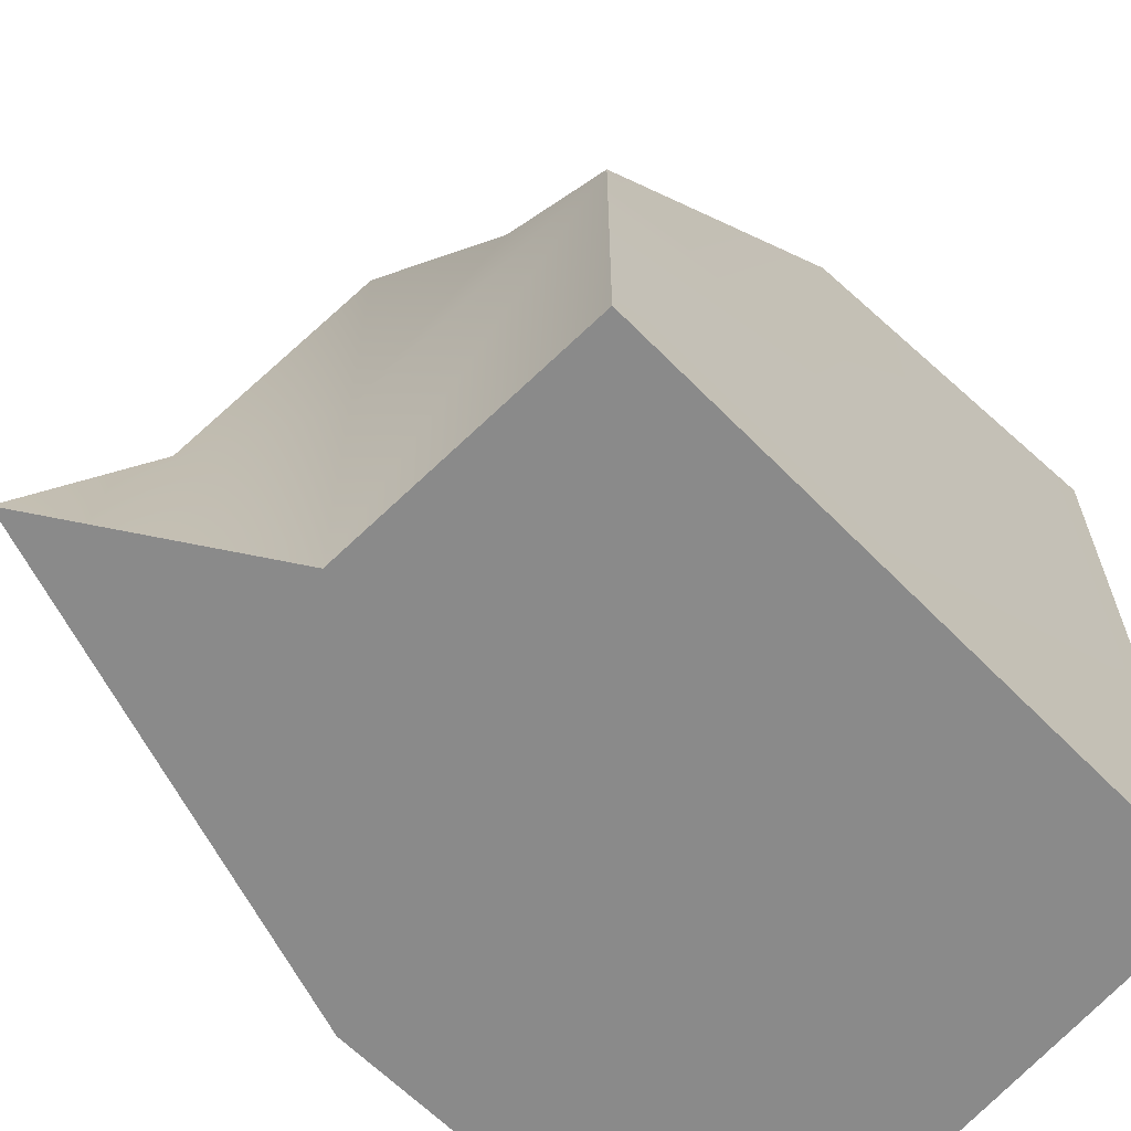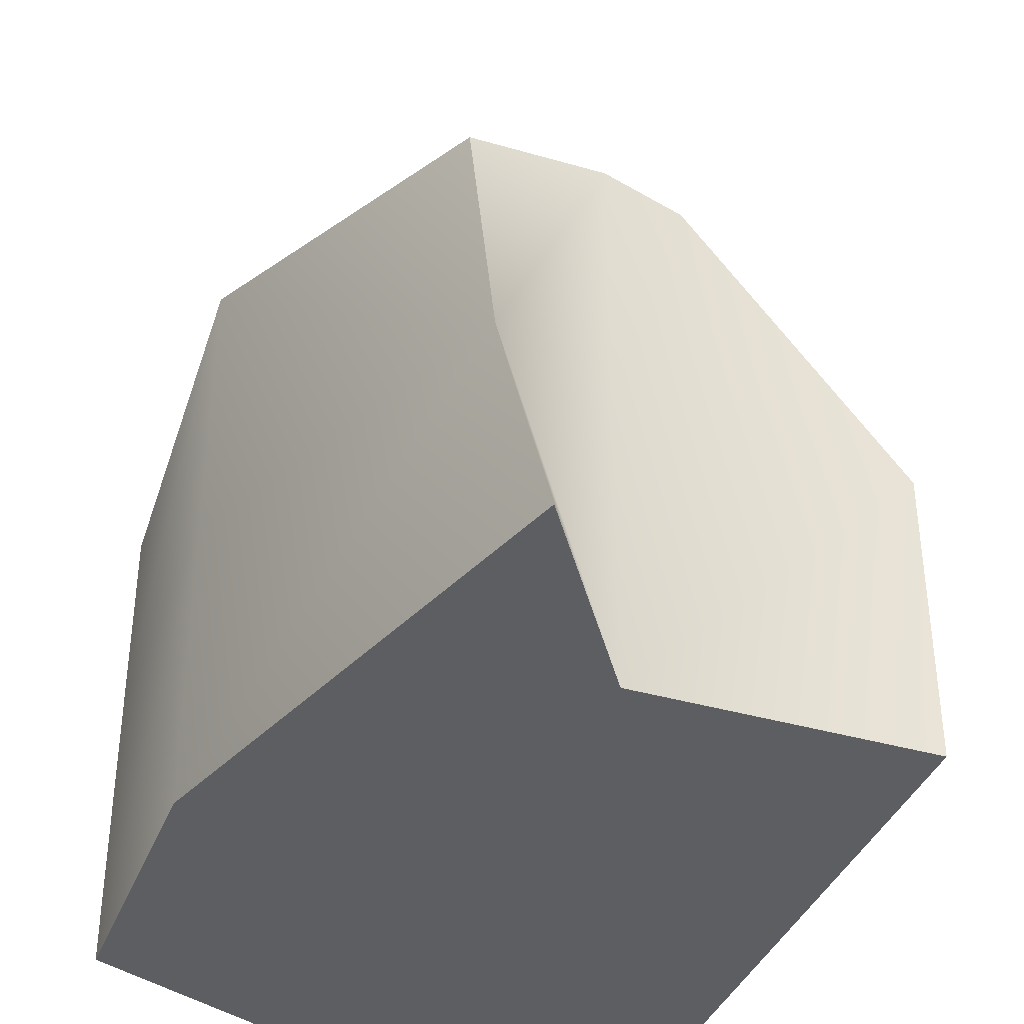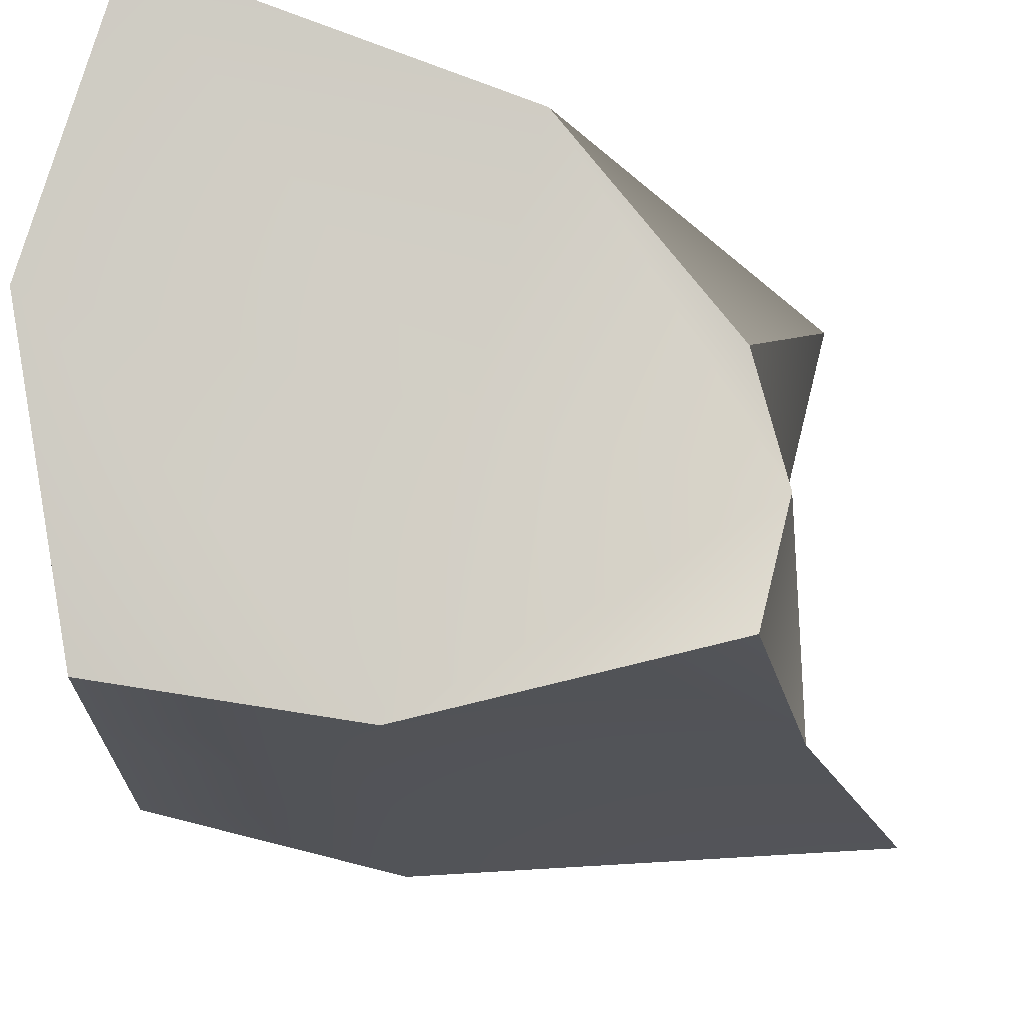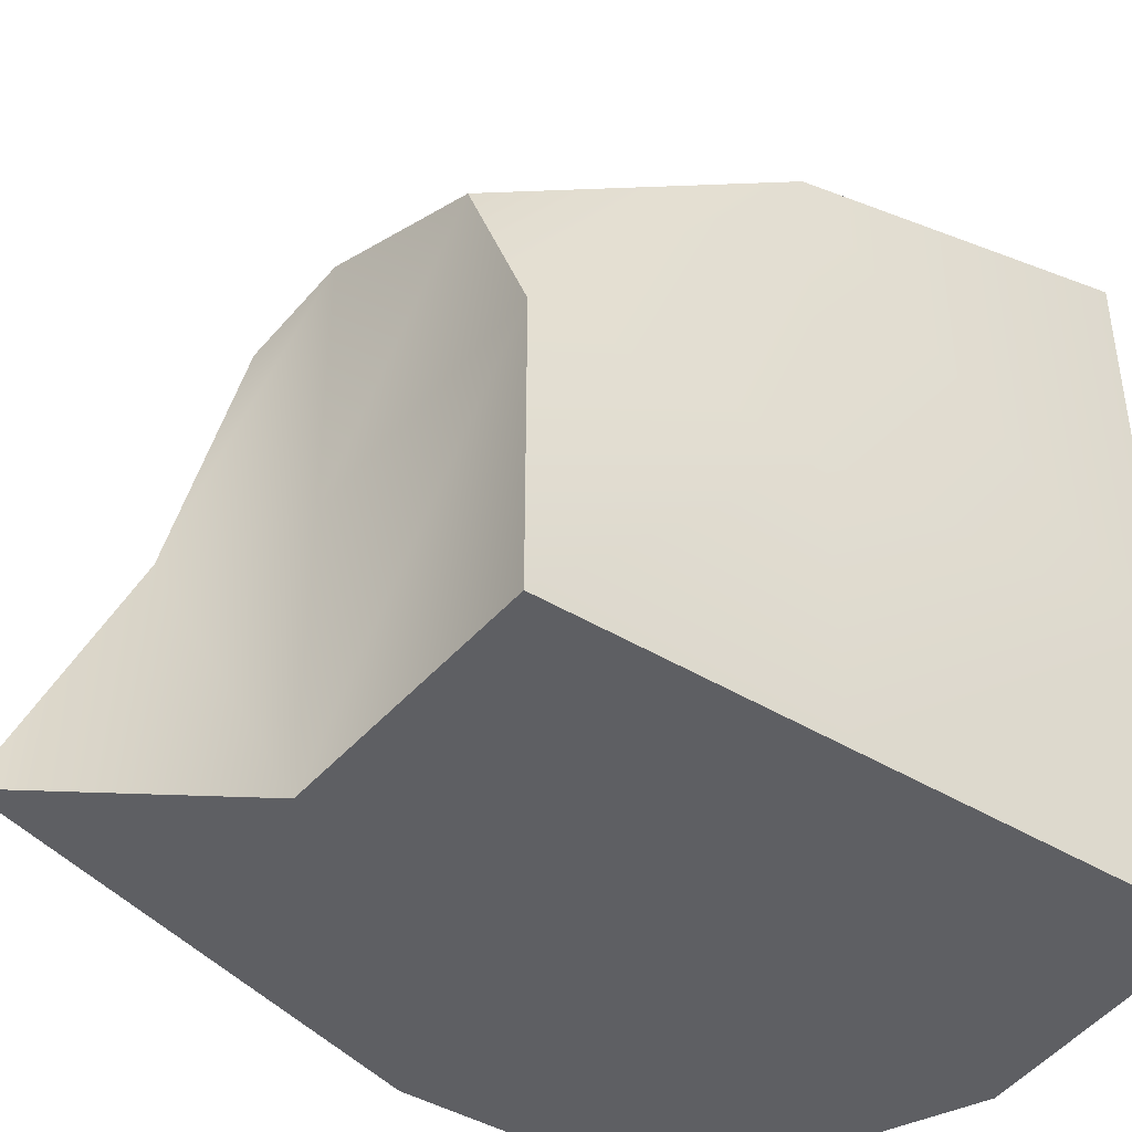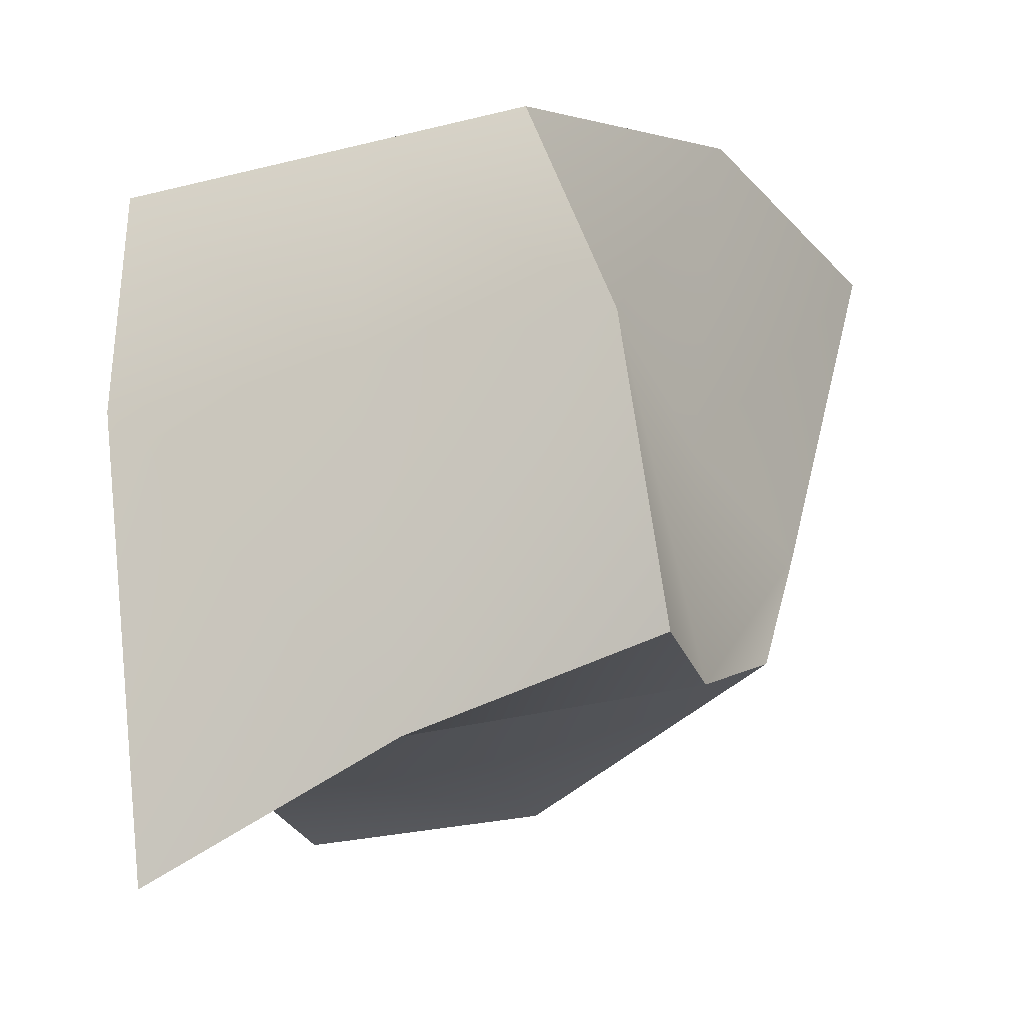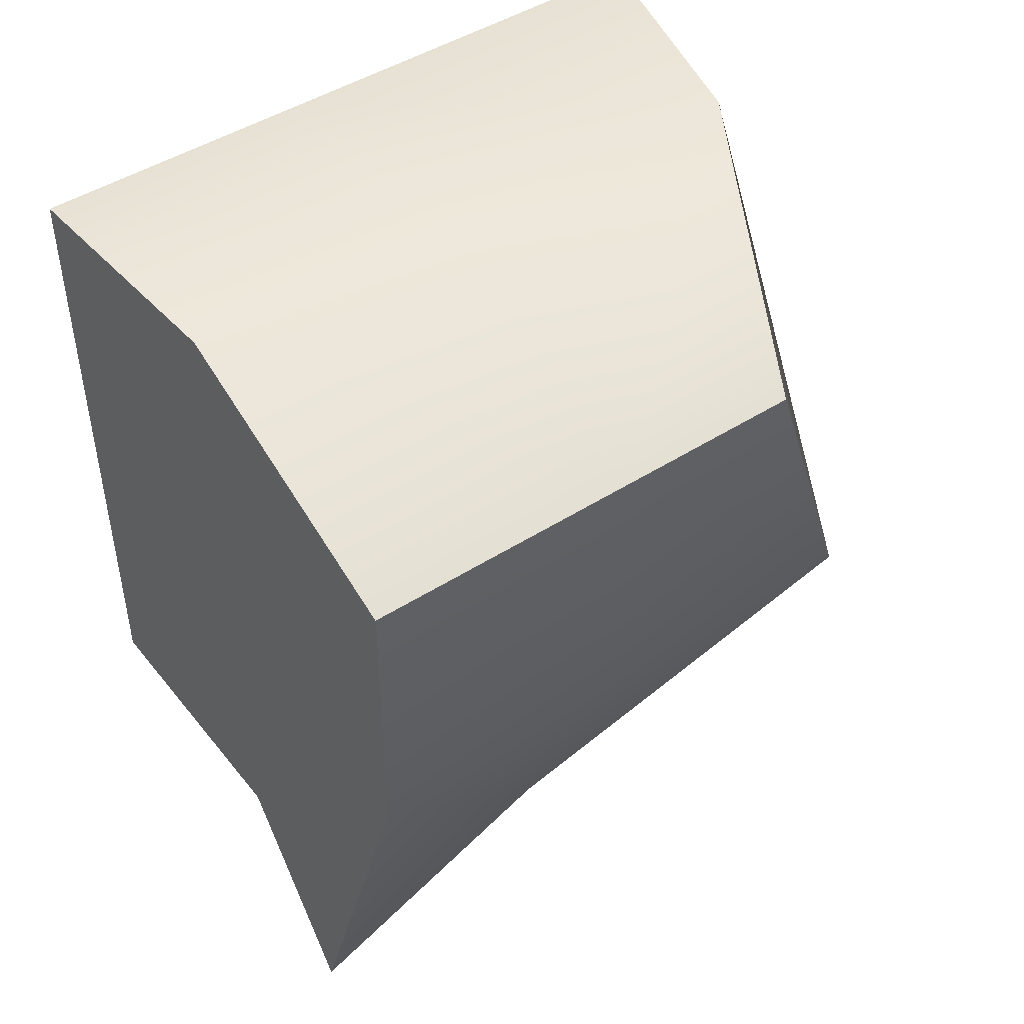
<metadata>
{"format":"obj","ext":"obj","renderer":"f3d","projection":"perspective","resolution":1024,"background":"white","views":[{"elev":-63.5,"azim":-135.6,"up":"+Y"},{"elev":-38.3,"azim":159.8,"up":"+Y"},{"elev":69.6,"azim":104.3,"up":"+Y"},{"elev":-41.8,"azim":-126.5,"up":"+Y"},{"elev":-29.5,"azim":109.7,"up":"+Z"},{"elev":46.3,"azim":53.7,"up":"+Z"}]}
</metadata>
<code>
g default
v -4.266 -0.5 3.94
v -3.266 -0.5 3.782
v -4.266 0.7533 3.94
v -3.266 0.333 3.782
v -3.95 0.5737 2.894
v -3.536 0.5 2.782
v -4.266 -0.5 2.782
v -3.536 -0.5 2.435
v -3.766 -0.5 3.99
v -3.766 -0.5 2.782
v -3.766 0.5 2.782
v -3.766 0.5863 3.99
v -4.266 0.5737 3.282
v -3.766 0.5 3.282
v -3.266 0.5 3.282
v -3.266 -0.5 3.282
v -3.766 -0.5 3.282
v -4.266 -0.5 3.282
v -4.266 0 3.94
v -3.766 0 3.99
v -3.266 0 3.782
v -3.266 0 3.282
v -3.536 0 2.658
v -3.766 0 2.782
v -4.266 0 2.782
v -4.266 0 3.282
g Rock4
f 12 20 21 4
f 11 14 15 6
f 23 24 11 6
f 16 17 10 8
f 15 22 23 6
f 25 26 13 5
f 7 10 17 18
f 5 11 24 25
f 13 14 11 5
f 19 20 12 3
f 3 12 14 13
f 15 14 12 4
f 21 22 15 4
f 9 17 16 2
f 18 17 9 1
f 13 26 19 3
f 1 9 20 19
f 21 20 9 2
f 2 16 22 21
f 23 22 16 8
f 10 24 23 8
f 25 24 10 7
f 7 18 26 25
f 19 26 18 1

</code>
